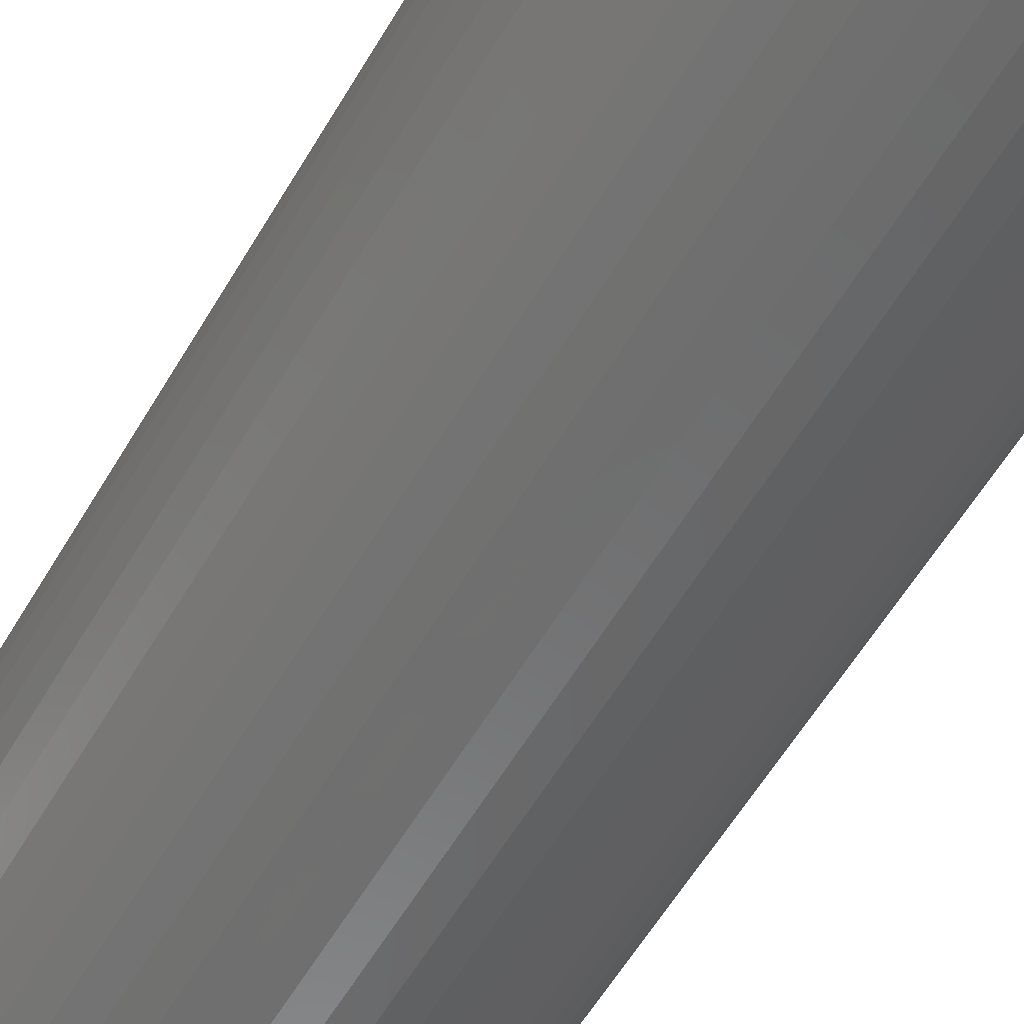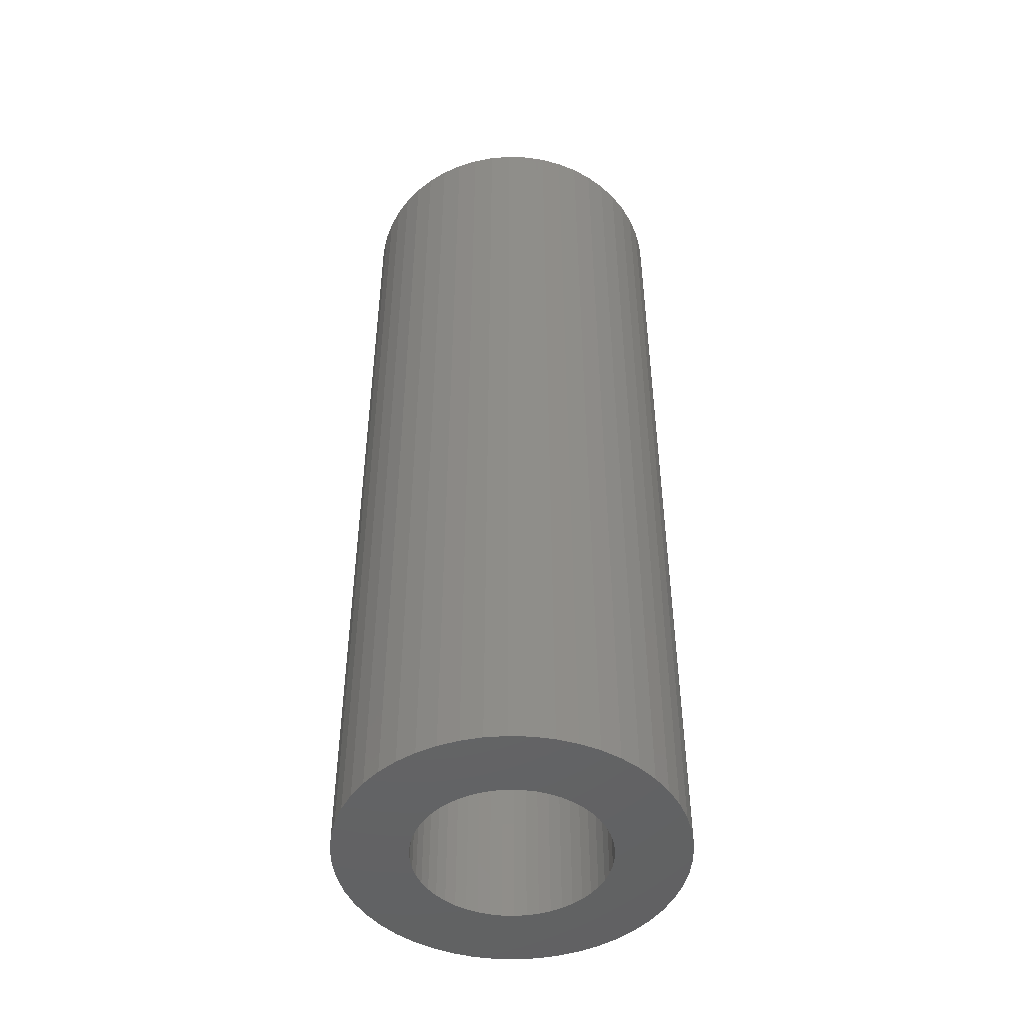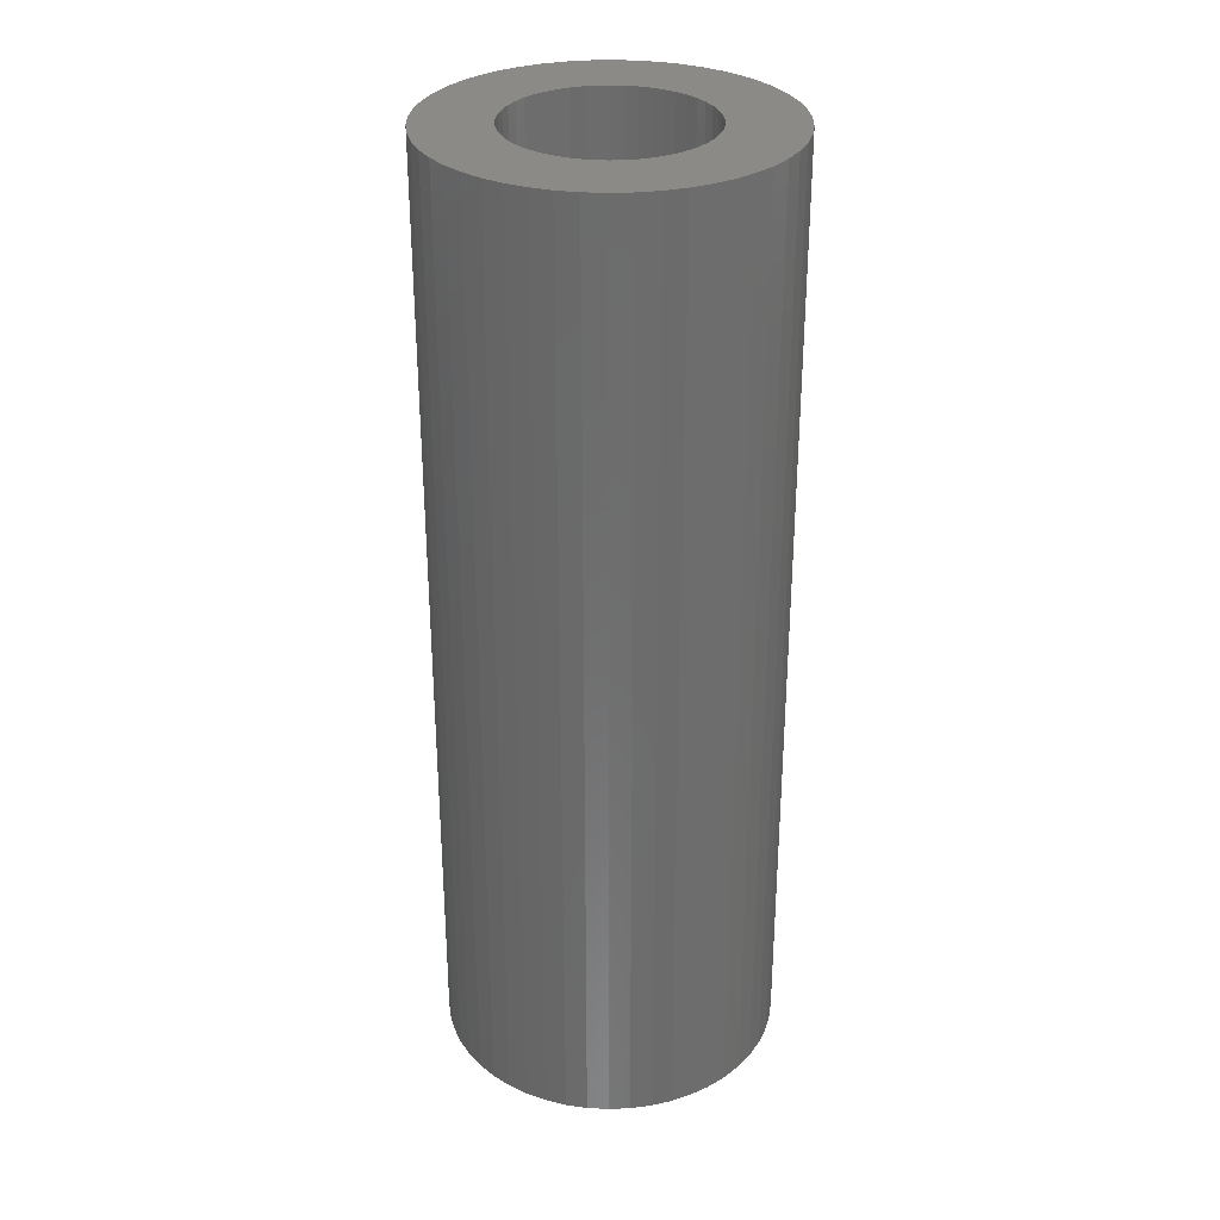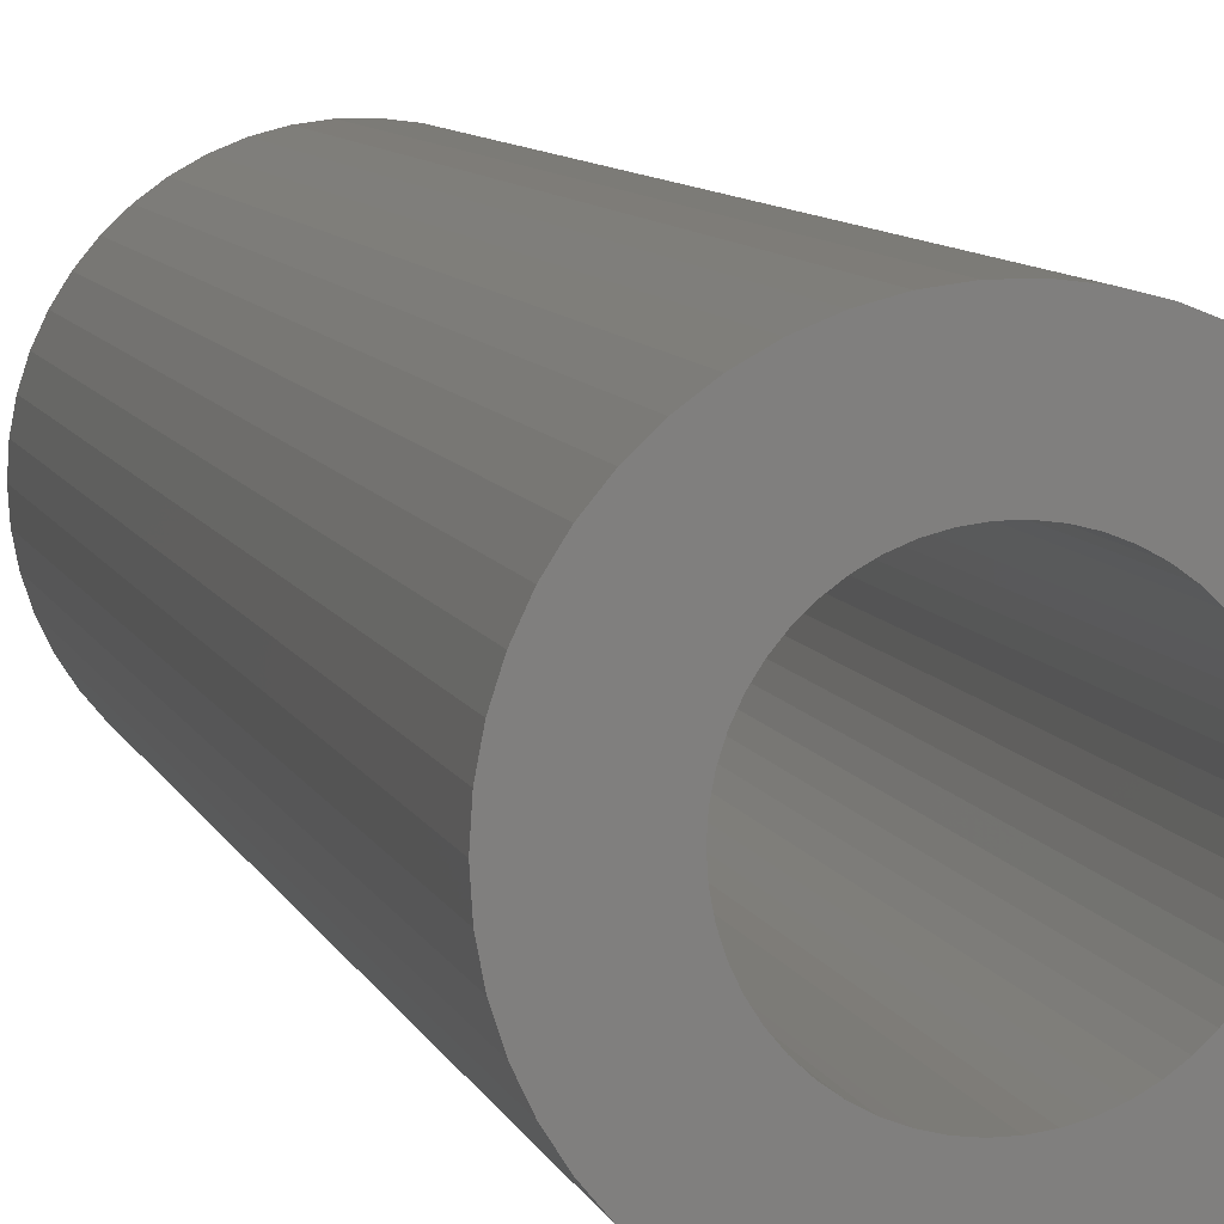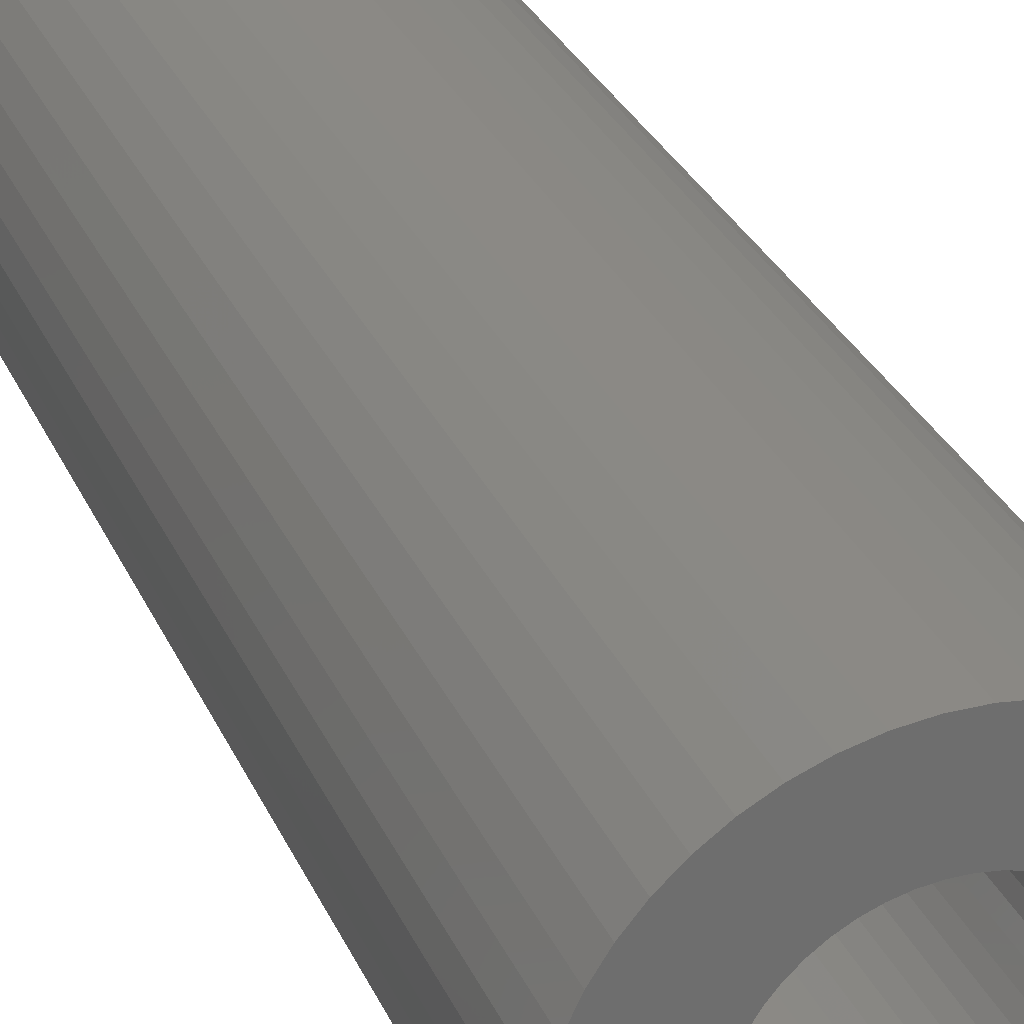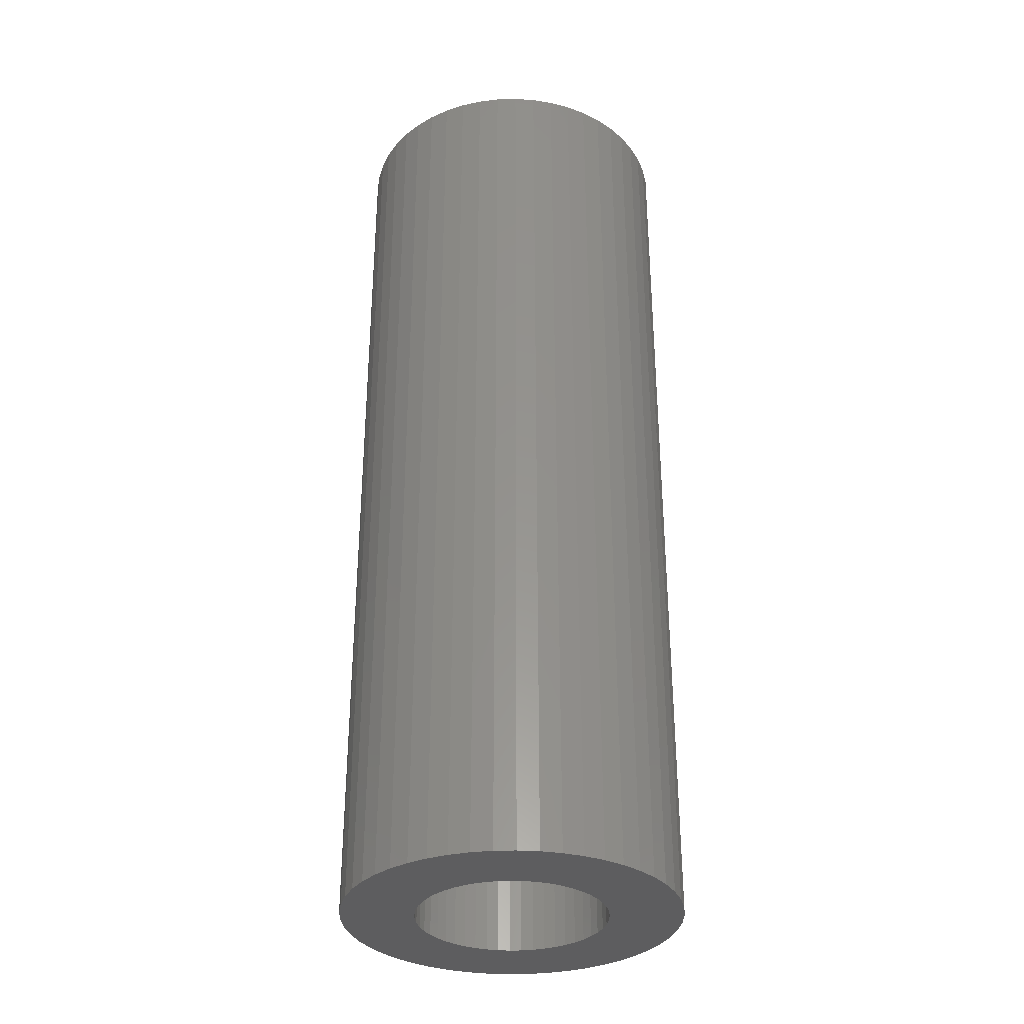
<metadata>
{"format":"stl","ext":"stl","renderer":"f3d","projection":"perspective","resolution":1024,"background":"white","views":[{"elev":-57.4,"azim":150.0,"up":"+Y"},{"elev":-47.6,"azim":-153.5,"up":"+Z"},{"elev":31.1,"azim":-89.5,"up":"+Z"},{"elev":8.4,"azim":165.2,"up":"+Y"},{"elev":29.4,"azim":159.6,"up":"+Y"},{"elev":-32.9,"azim":52.6,"up":"+Z"}]}
</metadata>
<code>
# stl→obj: 200 verts, 400 faces
v 7.5 0 21
v 7.441 0.94 -21
v 7.441 0.94 21
v 7.5 0 -21
v -7.5 0 -21
v -7.441 0.94 21
v -7.441 0.94 -21
v -7.5 0 21
v 0.4709 7.485 -21
v -0.4709 7.485 21
v 0.4709 7.485 21
v -0.4709 7.485 -21
v -0.4709 -7.485 -21
v 0.4709 -7.485 21
v -0.4709 -7.485 21
v 0.4709 -7.485 -21
v 5.467 5.134 -21
v 4.781 5.779 21
v 5.467 5.134 21
v 4.781 5.779 -21
v -4.781 5.779 -21
v -5.467 5.134 21
v -4.781 5.779 21
v -5.467 5.134 -21
v -2.318 7.133 -21
v -3.193 6.786 21
v -2.318 7.133 21
v -3.193 6.786 -21
v 6.068 -4.408 21
v 6.572 -3.613 -21
v 6.572 -3.613 21
v 6.068 -4.408 -21
v 6.973 2.761 21
v 6.572 3.613 -21
v 6.572 3.613 21
v 6.973 2.761 -21
v 3.193 6.786 -21
v 2.318 7.133 21
v 3.193 6.786 21
v 2.318 7.133 -21
v 1.405 7.367 21
v 1.405 7.367 -21
v 4.019 6.332 -21
v 4.019 6.332 21
v -6.973 2.761 -21
v -6.572 3.613 21
v -6.572 3.613 -21
v -6.973 2.761 21
v 4.25 0 21
v 4.216 0.5327 21
v 7.264 1.865 21
v 7.441 -0.94 21
v 4.116 1.057 21
v 4.216 -0.5327 21
v 3.952 1.565 21
v 7.264 -1.865 21
v 3.724 2.047 21
v 6.068 4.408 21
v 4.116 -1.057 21
v 3.438 2.498 21
v 6.973 -2.761 21
v 3.098 2.909 21
v 3.952 -1.565 21
v 2.709 3.275 21
v 2.277 3.588 21
v 1.81 3.846 21
v 1.313 4.042 21
v 0.7964 4.175 21
v 0.2669 4.242 21
v -0.2669 4.242 21
v -0.7964 4.175 21
v -1.405 7.367 21
v -1.313 4.042 21
v -1.81 3.846 21
v -2.277 3.588 21
v -4.019 6.332 21
v -2.709 3.275 21
v -3.098 2.909 21
v -3.438 2.498 21
v -6.068 4.408 21
v -3.724 2.047 21
v -3.952 1.565 21
v 3.724 -2.047 21
v 3.438 -2.498 21
v 5.467 -5.134 21
v 3.098 -2.909 21
v 4.781 -5.779 21
v 2.709 -3.275 21
v 4.019 -6.332 21
v 2.277 -3.588 21
v 3.193 -6.786 21
v 1.81 -3.846 21
v 2.318 -7.133 21
v 1.313 -4.042 21
v 1.405 -7.367 21
v 0.7964 -4.175 21
v 0.2669 -4.242 21
v -0.2669 -4.242 21
v -0.7964 -4.175 21
v -1.405 -7.367 21
v -1.313 -4.042 21
v -2.318 -7.133 21
v -1.81 -3.846 21
v -3.193 -6.786 21
v -2.277 -3.588 21
v -4.019 -6.332 21
v -2.709 -3.275 21
v -4.781 -5.779 21
v -3.098 -2.909 21
v -5.467 -5.134 21
v -3.438 -2.498 21
v -6.068 -4.408 21
v -3.724 -2.047 21
v -6.572 -3.613 21
v -3.952 -1.565 21
v -6.973 -2.761 21
v -4.116 -1.057 21
v -7.264 -1.865 21
v -4.216 -0.5327 21
v -7.441 -0.94 21
v -4.25 0 21
v -4.116 1.057 21
v -7.264 1.865 21
v -4.216 0.5327 21
v -1.405 7.367 -21
v 1.405 -7.367 -21
v 2.318 -7.133 -21
v 3.193 -6.786 -21
v 7.264 1.865 -21
v 6.068 4.408 -21
v -6.068 4.408 -21
v -7.264 1.865 -21
v -4.019 6.332 -21
v 7.441 -0.94 -21
v 4.019 -6.332 -21
v 5.467 -5.134 -21
v 7.264 -1.865 -21
v -6.973 -2.761 -21
v -7.264 -1.865 -21
v 4.781 -5.779 -21
v 6.973 -2.761 -21
v -5.467 -5.134 -21
v -4.781 -5.779 -21
v -6.068 -4.408 -21
v -6.572 -3.613 -21
v 4.25 0 -21
v 4.216 -0.5327 -21
v 4.116 -1.057 -21
v 4.216 0.5327 -21
v 3.952 -1.565 -21
v 3.724 -2.047 -21
v 4.116 1.057 -21
v 3.438 -2.498 -21
v 3.098 -2.909 -21
v 3.952 1.565 -21
v 2.709 -3.275 -21
v 2.277 -3.588 -21
v 1.81 -3.846 -21
v 1.313 -4.042 -21
v 0.7964 -4.175 -21
v 0.2669 -4.242 -21
v -0.2669 -4.242 -21
v -0.7964 -4.175 -21
v -1.405 -7.367 -21
v -1.313 -4.042 -21
v -2.318 -7.133 -21
v -1.81 -3.846 -21
v -3.193 -6.786 -21
v -2.277 -3.588 -21
v -4.019 -6.332 -21
v -2.709 -3.275 -21
v -3.098 -2.909 -21
v -3.438 -2.498 -21
v -3.724 -2.047 -21
v -3.952 -1.565 -21
v 3.724 2.047 -21
v 3.438 2.498 -21
v 3.098 2.909 -21
v 2.709 3.275 -21
v 2.277 3.588 -21
v 1.81 3.846 -21
v 1.313 4.042 -21
v 0.7964 4.175 -21
v 0.2669 4.242 -21
v -0.2669 4.242 -21
v -0.7964 4.175 -21
v -1.313 4.042 -21
v -1.81 3.846 -21
v -2.277 3.588 -21
v -2.709 3.275 -21
v -3.098 2.909 -21
v -3.438 2.498 -21
v -3.724 2.047 -21
v -3.952 1.565 -21
v -4.116 1.057 -21
v -4.216 0.5327 -21
v -4.25 0 -21
v -4.116 -1.057 -21
v -4.216 -0.5327 -21
v -7.441 -0.94 -21
f 1 2 3
f 2 1 4
f 5 6 7
f 6 5 8
f 9 10 11
f 10 9 12
f 13 14 15
f 14 13 16
f 17 18 19
f 18 17 20
f 21 22 23
f 22 21 24
f 25 26 27
f 26 25 28
f 29 30 31
f 30 29 32
f 33 34 35
f 34 33 36
f 37 38 39
f 38 37 40
f 40 41 38
f 41 40 42
f 43 39 44
f 39 43 37
f 45 46 47
f 46 45 48
f 49 1 3
f 50 3 51
f 1 49 52
f 53 51 33
f 54 52 49
f 55 33 35
f 52 54 56
f 57 35 58
f 59 56 54
f 60 58 19
f 56 59 61
f 62 19 18
f 63 61 59
f 61 63 31
f 3 50 49
f 51 53 50
f 64 18 44
f 33 55 53
f 35 57 55
f 58 60 57
f 65 44 39
f 19 62 60
f 18 64 62
f 66 39 38
f 44 65 64
f 39 66 65
f 67 38 41
f 38 67 66
f 41 68 67
f 11 68 41
f 11 69 68
f 11 70 69
f 10 70 11
f 10 71 70
f 72 71 10
f 71 72 73
f 27 73 72
f 73 27 74
f 26 74 27
f 74 26 75
f 76 75 26
f 75 76 77
f 23 77 76
f 77 23 78
f 22 78 23
f 78 22 79
f 80 79 22
f 79 80 81
f 46 81 80
f 81 46 82
f 83 31 63
f 31 83 29
f 84 29 83
f 29 84 85
f 86 85 84
f 85 86 87
f 88 87 86
f 87 88 89
f 90 89 88
f 89 90 91
f 92 91 90
f 91 92 93
f 94 93 92
f 93 94 95
f 96 95 94
f 96 14 95
f 97 14 96
f 98 14 97
f 98 15 14
f 99 15 98
f 100 99 101
f 99 100 15
f 102 101 103
f 104 103 105
f 101 102 100
f 106 105 107
f 108 107 109
f 103 104 102
f 110 109 111
f 112 111 113
f 114 113 115
f 105 106 104
f 116 115 117
f 118 117 119
f 120 119 121
f 48 82 46
f 107 108 106
f 82 48 122
f 109 110 108
f 123 122 48
f 111 112 110
f 122 123 124
f 113 114 112
f 6 124 123
f 115 116 114
f 124 6 121
f 117 118 116
f 8 121 6
f 119 120 118
f 121 8 120
f 12 72 10
f 72 12 125
f 16 95 14
f 95 16 126
f 127 91 93
f 91 127 128
f 51 36 33
f 36 51 129
f 3 129 51
f 129 3 2
f 58 17 19
f 17 58 130
f 35 130 58
f 130 35 34
f 42 11 41
f 11 42 9
f 20 44 18
f 44 20 43
f 47 80 131
f 80 47 46
f 131 22 24
f 22 131 80
f 132 48 45
f 48 132 123
f 7 123 132
f 123 7 6
f 28 76 26
f 76 28 133
f 133 23 76
f 23 133 21
f 125 27 72
f 27 125 25
f 52 4 1
f 4 52 134
f 128 89 91
f 89 128 135
f 85 32 29
f 32 85 136
f 56 134 52
f 134 56 137
f 138 118 139
f 118 138 116
f 140 85 87
f 85 140 136
f 31 141 61
f 141 31 30
f 142 108 110
f 108 142 143
f 144 114 145
f 114 144 112
f 146 4 134
f 147 134 137
f 4 146 2
f 148 137 141
f 149 2 146
f 150 141 30
f 2 149 129
f 151 30 32
f 152 129 149
f 153 32 136
f 129 152 36
f 154 136 140
f 155 36 152
f 36 155 34
f 134 147 146
f 137 148 147
f 156 140 135
f 141 150 148
f 30 151 150
f 32 153 151
f 157 135 128
f 136 154 153
f 140 156 154
f 158 128 127
f 135 157 156
f 128 158 157
f 159 127 126
f 127 159 158
f 126 160 159
f 16 160 126
f 16 161 160
f 16 162 161
f 13 162 16
f 13 163 162
f 164 163 13
f 163 164 165
f 166 165 164
f 165 166 167
f 168 167 166
f 167 168 169
f 170 169 168
f 169 170 171
f 143 171 170
f 171 143 172
f 142 172 143
f 172 142 173
f 144 173 142
f 173 144 174
f 145 174 144
f 174 145 175
f 176 34 155
f 34 176 130
f 177 130 176
f 130 177 17
f 178 17 177
f 17 178 20
f 179 20 178
f 20 179 43
f 180 43 179
f 43 180 37
f 181 37 180
f 37 181 40
f 182 40 181
f 40 182 42
f 183 42 182
f 183 9 42
f 184 9 183
f 185 9 184
f 185 12 9
f 186 12 185
f 125 186 187
f 186 125 12
f 25 187 188
f 28 188 189
f 187 25 125
f 133 189 190
f 21 190 191
f 188 28 25
f 24 191 192
f 131 192 193
f 47 193 194
f 189 133 28
f 45 194 195
f 132 195 196
f 7 196 197
f 138 175 145
f 190 21 133
f 175 138 198
f 191 24 21
f 139 198 138
f 192 131 24
f 198 139 199
f 193 47 131
f 200 199 139
f 194 45 47
f 199 200 197
f 195 132 45
f 5 197 200
f 196 7 132
f 197 5 7
f 126 93 95
f 93 126 127
f 135 87 89
f 87 135 140
f 61 137 56
f 137 61 141
f 164 15 100
f 15 164 13
f 168 102 104
f 102 168 166
f 166 100 102
f 100 166 164
f 142 112 144
f 112 142 110
f 145 116 138
f 116 145 114
f 139 120 200
f 120 139 118
f 200 8 5
f 8 200 120
f 170 104 106
f 104 170 168
f 143 106 108
f 106 143 170
f 146 50 149
f 50 146 49
f 121 196 124
f 196 121 197
f 185 69 70
f 69 185 184
f 161 98 97
f 98 161 162
f 154 84 153
f 84 154 86
f 179 62 64
f 62 179 178
f 191 77 78
f 77 191 190
f 188 73 74
f 73 188 187
f 150 59 148
f 59 150 63
f 155 57 176
f 57 155 55
f 149 53 152
f 53 149 50
f 176 60 177
f 60 176 57
f 182 66 67
f 66 182 181
f 183 67 68
f 67 183 182
f 180 64 65
f 64 180 179
f 82 193 81
f 193 82 194
f 122 194 82
f 194 122 195
f 189 74 75
f 74 189 188
f 186 70 71
f 70 186 185
f 160 97 96
f 97 160 161
f 152 55 155
f 55 152 53
f 177 62 178
f 62 177 60
f 184 68 69
f 68 184 183
f 181 65 66
f 65 181 180
f 81 192 79
f 192 81 193
f 79 191 78
f 191 79 192
f 124 195 122
f 195 124 196
f 190 75 77
f 75 190 189
f 187 71 73
f 71 187 186
f 153 83 151
f 83 153 84
f 148 54 147
f 54 148 59
f 156 90 88
f 90 156 157
f 151 63 150
f 63 151 83
f 147 49 146
f 49 147 54
f 111 174 113
f 174 111 173
f 115 198 117
f 198 115 175
f 119 197 121
f 197 119 199
f 154 88 86
f 88 154 156
f 159 96 94
f 96 159 160
f 157 92 90
f 92 157 158
f 163 101 99
f 101 163 165
f 171 109 107
f 109 171 172
f 109 173 111
f 173 109 172
f 113 175 115
f 175 113 174
f 117 199 119
f 199 117 198
f 169 107 105
f 107 169 171
f 167 105 103
f 105 167 169
f 162 99 98
f 99 162 163
f 158 94 92
f 94 158 159
f 165 103 101
f 103 165 167

</code>
